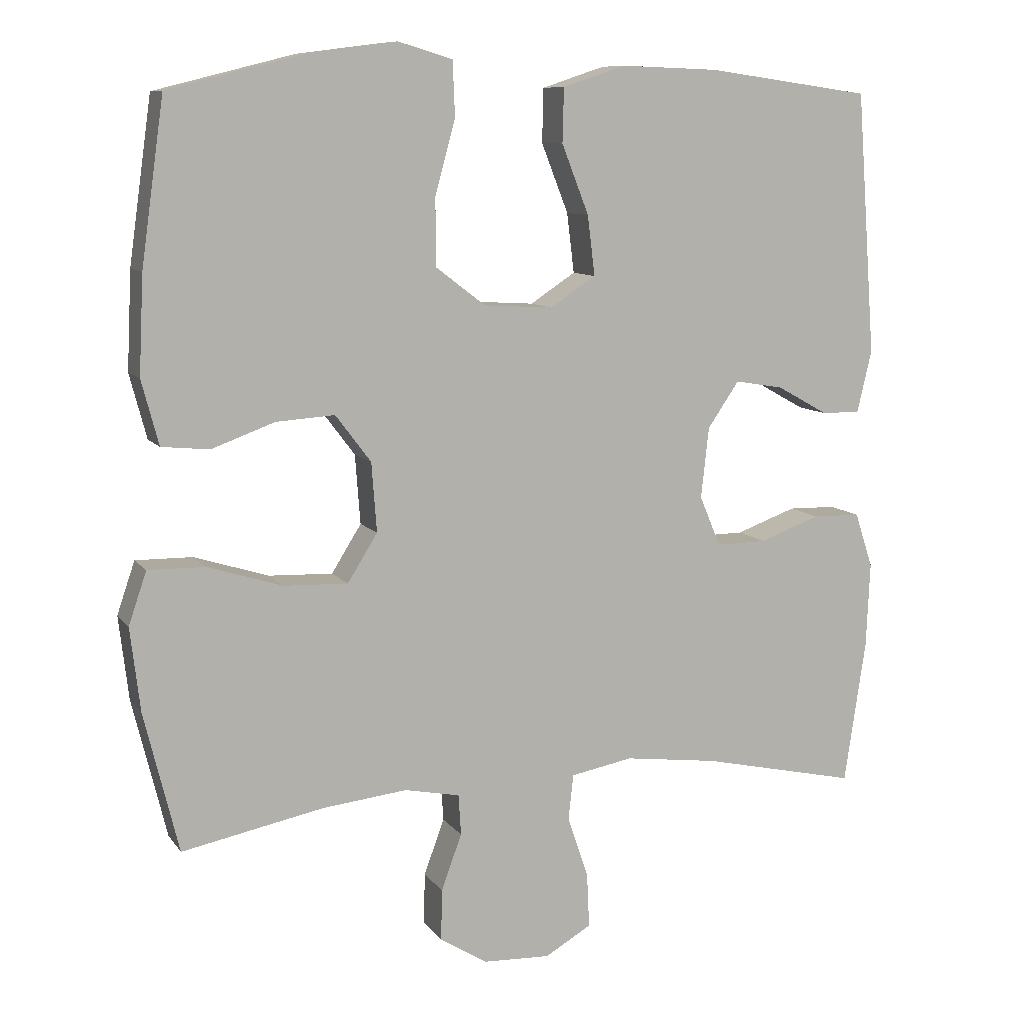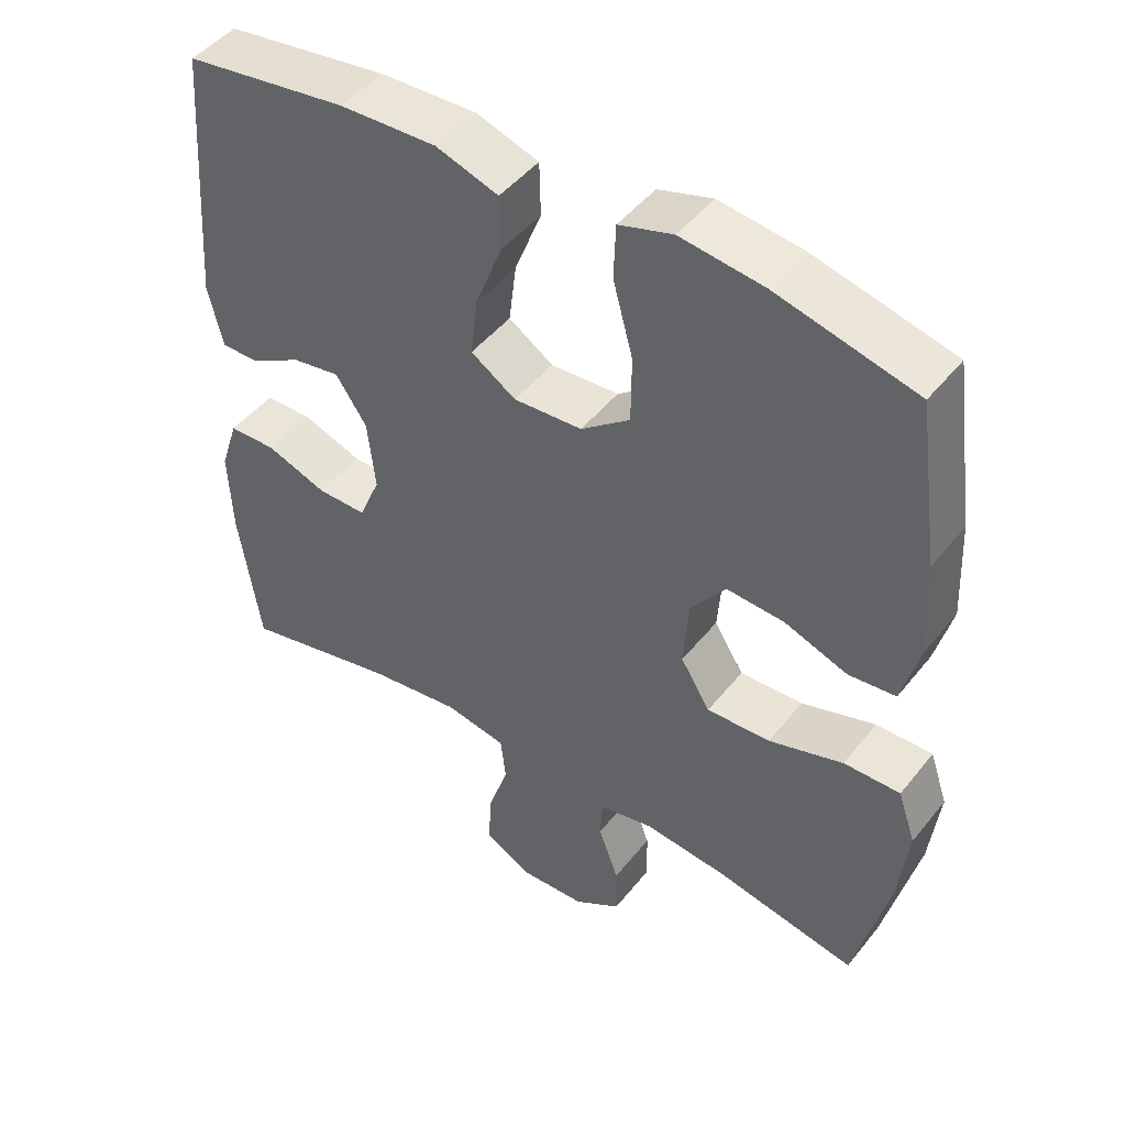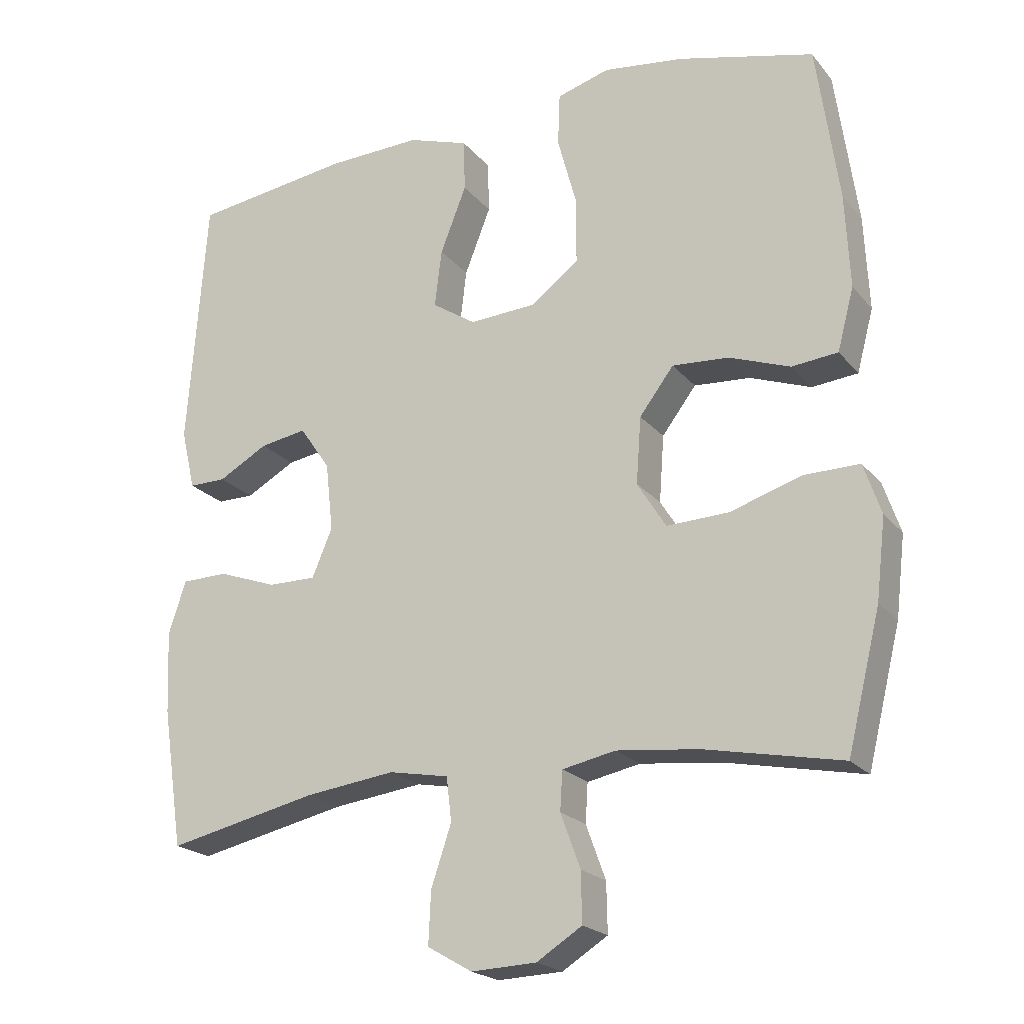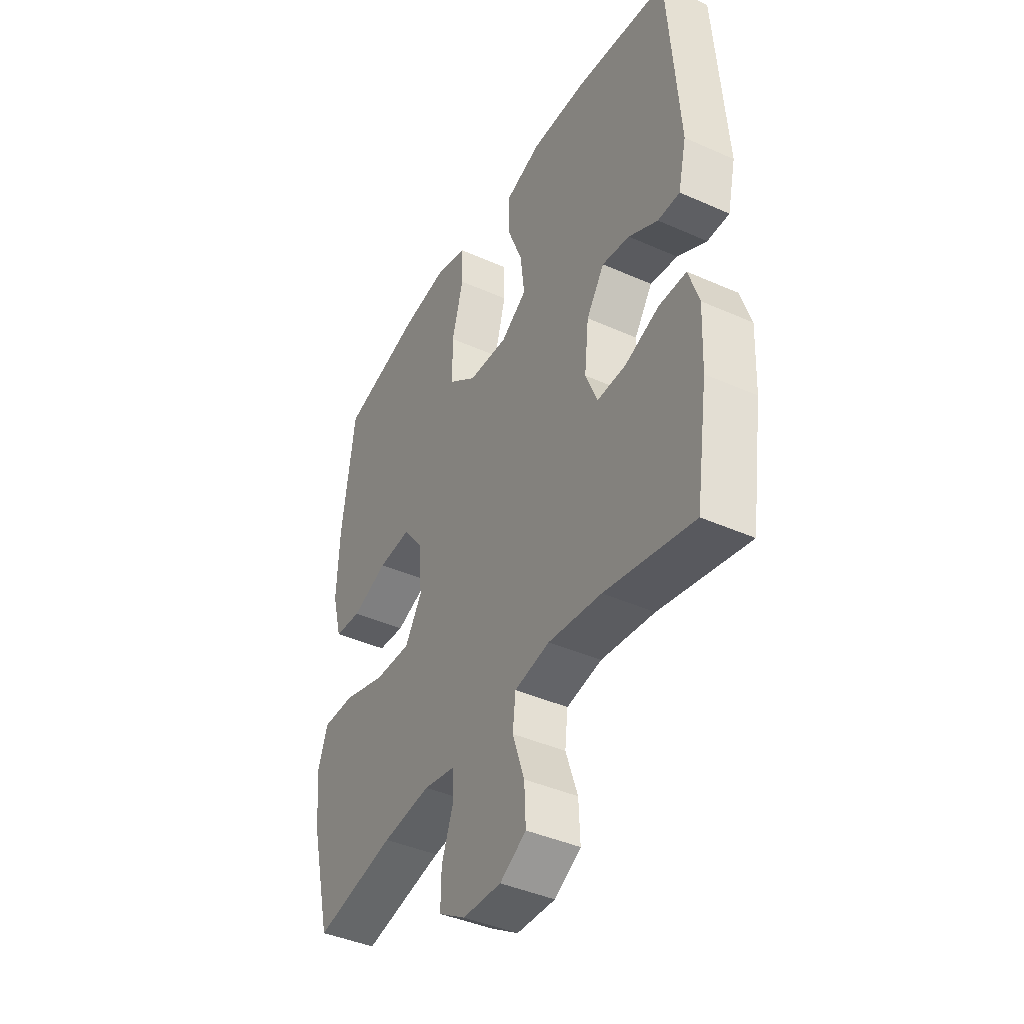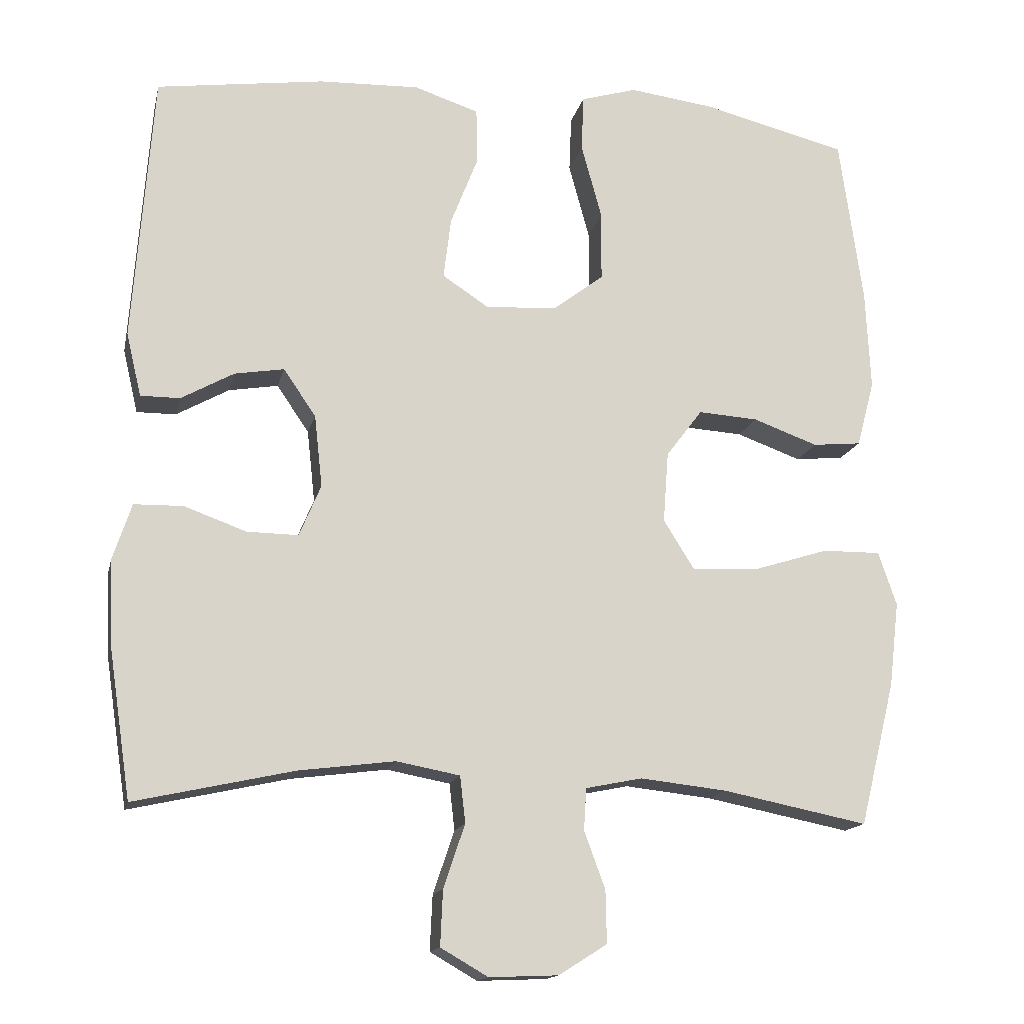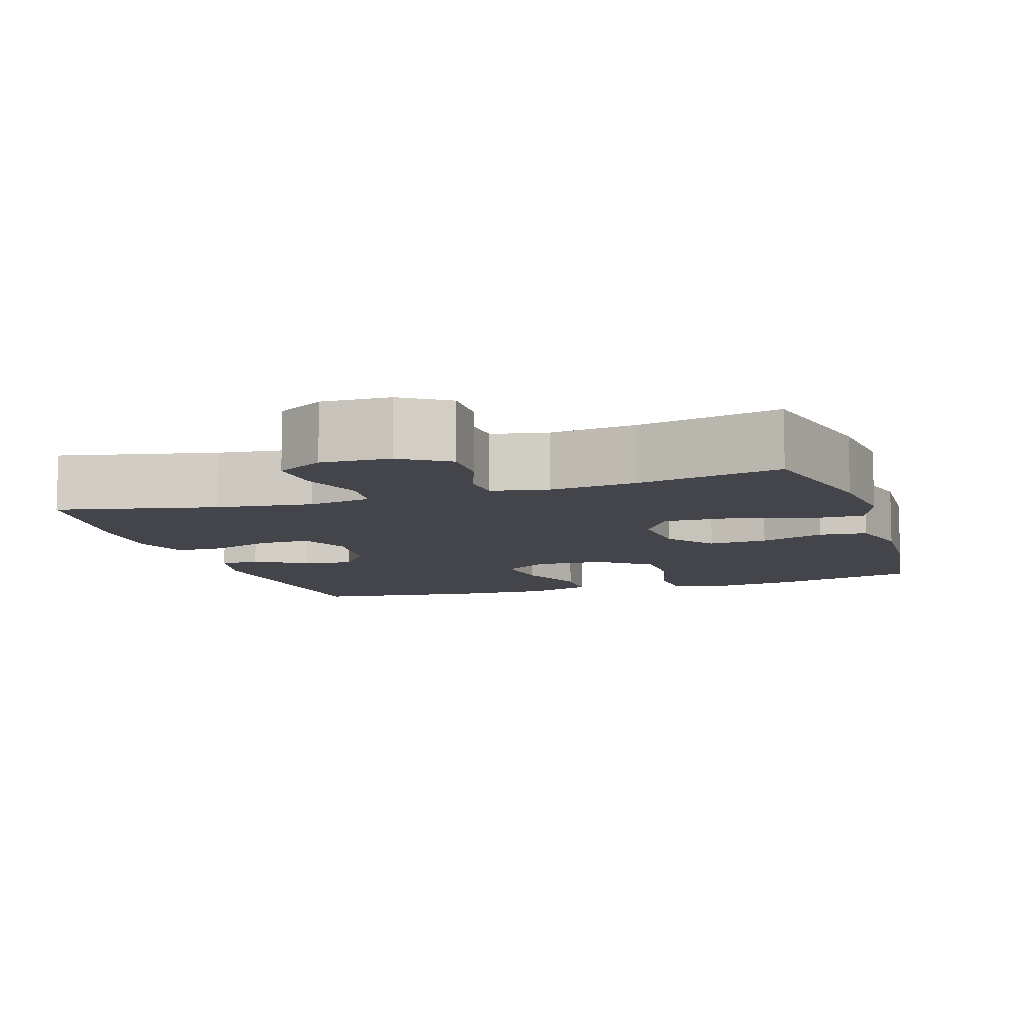
<metadata>
{"format":"obj","ext":"obj","renderer":"f3d","projection":"perspective","resolution":1024,"background":"white","views":[{"elev":9.5,"azim":-20.8,"up":"+Z"},{"elev":46.4,"azim":-143.8,"up":"+Z"},{"elev":-20.9,"azim":-152.2,"up":"+Z"},{"elev":-41.6,"azim":61.7,"up":"+Z"},{"elev":-15.0,"azim":167.6,"up":"+Z"},{"elev":-9.3,"azim":-162.2,"up":"+Y"}]}
</metadata>
<code>
o path6028
v -0.2962 0.0375 -0.4441
v -0.1777 0.0375 -0.431
v -0.1008 0.0375 -0.4467
v -0.09725 0.0375 -0.5034
v -0.1259 0.0375 -0.5815
v -0.1273 0.0375 -0.6532
v -0.06146 0.0375 -0.6947
v 0.0329 0.0375 -0.6985
v 0.09747 0.0375 -0.6612
v 0.09403 0.0375 -0.5854
v 0.0648 0.0375 -0.4988
v 0.07209 0.0375 -0.4353
v 0.1587 0.0375 -0.419
v 0.2897 0.0375 -0.4357
v 0.5076 0.0375 -0.4838
v 0.5375 0.0375 -0.2832
v 0.5427 0.0375 -0.1638
v 0.5174 0.0375 -0.08717
v 0.4504 0.0375 -0.08576
v 0.3656 0.0375 -0.1165
v 0.2954 0.0375 -0.1173
v 0.266 0.0375 -0.04726
v 0.2769 0.0375 0.0515
v 0.3209 0.0375 0.1159
v 0.3886 0.0375 0.1047
v 0.4605 0.0375 0.06461
v 0.5144 0.0375 0.06442
v 0.5347 0.0375 0.1515
v 0.5076 0.0375 0.5179
v 0.2784 0.0375 0.5494
v 0.1419 0.0375 0.554
v 0.05388 0.0375 0.525
v 0.05198 0.0375 0.4498
v 0.0898 0.0375 0.3533
v 0.1 0.0375 0.2701
v 0.03676 0.0375 0.2285
v -0.06016 0.0375 0.2342
v -0.1295 0.0375 0.287
v -0.1301 0.0375 0.3806
v -0.102 0.0375 0.484
v -0.105 0.0375 0.5602
v -0.1809 0.0375 0.5827
v -0.298 0.0375 0.5675
v -0.4944 0.0375 0.5179
v -0.5262 0.0375 0.29
v -0.5328 0.0375 0.1533
v -0.5089 0.0375 0.06328
v -0.4424 0.0375 0.0568
v -0.354 0.0375 0.08895
v -0.2725 0.0375 0.09437
v -0.223 0.0375 0.02878
v -0.2158 0.0375 -0.06795
v -0.2576 0.0375 -0.1349
v -0.3471 0.0375 -0.1316
v -0.4518 0.0375 -0.09879
v -0.5313 0.0375 -0.09789
v -0.5563 0.0375 -0.1715
v -0.5425 0.0375 -0.2878
v -0.4944 0.0375 -0.4838
v -0.2962 -0.0375 -0.4441
v -0.1777 -0.0375 -0.431
v -0.1008 -0.0375 -0.4467
v -0.09725 -0.0375 -0.5034
v -0.1259 -0.0375 -0.5815
v -0.1273 -0.0375 -0.6532
v -0.06146 -0.0375 -0.6947
v 0.0329 -0.0375 -0.6985
v 0.09747 -0.0375 -0.6612
v 0.09403 -0.0375 -0.5854
v 0.0648 -0.0375 -0.4988
v 0.07209 -0.0375 -0.4353
v 0.1587 -0.0375 -0.419
v 0.2897 -0.0375 -0.4357
v 0.5076 -0.0375 -0.4838
v 0.5375 -0.0375 -0.2832
v 0.5427 -0.0375 -0.1638
v 0.5174 -0.0375 -0.08717
v 0.4504 -0.0375 -0.08576
v 0.3656 -0.0375 -0.1165
v 0.2954 -0.0375 -0.1173
v 0.266 -0.0375 -0.04726
v 0.2769 -0.0375 0.0515
v 0.3209 -0.0375 0.1159
v 0.3886 -0.0375 0.1047
v 0.4605 -0.0375 0.06461
v 0.5144 -0.0375 0.06442
v 0.5347 -0.0375 0.1515
v 0.5076 -0.0375 0.5179
v 0.2784 -0.0375 0.5494
v 0.1419 -0.0375 0.554
v 0.05388 -0.0375 0.525
v 0.05198 -0.0375 0.4498
v 0.0898 -0.0375 0.3533
v 0.1 -0.0375 0.2701
v 0.03676 -0.0375 0.2285
v -0.06016 -0.0375 0.2342
v -0.1295 -0.0375 0.287
v -0.1301 -0.0375 0.3806
v -0.102 -0.0375 0.484
v -0.105 -0.0375 0.5602
v -0.1809 -0.0375 0.5827
v -0.298 -0.0375 0.5675
v -0.4944 -0.0375 0.5179
v -0.5262 -0.0375 0.29
v -0.5328 -0.0375 0.1533
v -0.5089 -0.0375 0.06328
v -0.4424 -0.0375 0.0568
v -0.354 -0.0375 0.08895
v -0.2725 -0.0375 0.09437
v -0.223 -0.0375 0.02878
v -0.2158 -0.0375 -0.06795
v -0.2576 -0.0375 -0.1349
v -0.3471 -0.0375 -0.1316
v -0.4518 -0.0375 -0.09879
v -0.5313 -0.0375 -0.09789
v -0.5563 -0.0375 -0.1715
v -0.5425 -0.0375 -0.2878
v -0.4944 -0.0375 -0.4838
v -0.06146 0.0375 -0.6947
v 0.0329 0.0375 -0.6985
v 0.09747 0.0375 -0.6612
v 0.09747 0.0375 -0.6612
v -0.1273 0.0375 -0.6532
v 0.09403 0.0375 -0.5854
v -0.1259 0.0375 -0.5815
v 0.0648 0.0375 -0.4988
v -0.09725 0.0375 -0.5034
v -0.1008 0.0375 -0.4467
v -0.1008 0.0375 -0.4467
v 0.07209 0.0375 -0.4353
v 0.07209 0.0375 -0.4353
v -0.4944 0.0375 -0.4838
v -0.4944 0.0375 -0.4838
v -0.2962 0.0375 -0.4441
v 0.2897 0.0375 -0.4357
v 0.5076 0.0375 -0.4838
v 0.5076 0.0375 -0.4838
v -0.1777 0.0375 -0.431
v 0.1587 0.0375 -0.419
v -0.5425 0.0375 -0.2878
v 0.5375 0.0375 -0.2832
v -0.5563 0.0375 -0.1715
v 0.5427 0.0375 -0.1638
v -0.5313 0.0375 -0.09789
v -0.5313 0.0375 -0.09789
v -0.2576 0.0375 -0.1349
v -0.3471 0.0375 -0.1316
v 0.5174 0.0375 -0.08717
v 0.5174 0.0375 -0.08717
v -0.2158 0.0375 -0.06795
v 0.3656 0.0375 -0.1165
v 0.2954 0.0375 -0.1173
v 0.2954 0.0375 -0.1173
v -0.4518 0.0375 -0.09879
v 0.266 0.0375 -0.04726
v 0.4504 0.0375 -0.08576
v -0.223 0.0375 0.02878
v 0.2769 0.0375 0.0515
v -0.2725 0.0375 0.09437
v 0.3209 0.0375 0.1159
v 0.3209 0.0375 0.1159
v -0.5089 0.0375 0.06328
v -0.5089 0.0375 0.06328
v -0.4424 0.0375 0.0568
v -0.354 0.0375 0.08895
v -0.5328 0.0375 0.1533
v 0.4605 0.0375 0.06461
v 0.5144 0.0375 0.06442
v 0.5144 0.0375 0.06442
v 0.5347 0.0375 0.1515
v 0.3886 0.0375 0.1047
v -0.5262 0.0375 0.29
v 0.03676 0.0375 0.2285
v -0.06016 0.0375 0.2342
v 0.1 0.0375 0.2701
v 0.1 0.0375 0.2701
v -0.1295 0.0375 0.287
v 0.0898 0.0375 0.3533
v -0.1301 0.0375 0.3806
v 0.05198 0.0375 0.4498
v -0.102 0.0375 0.484
v -0.4944 0.0375 0.5179
v -0.4944 0.0375 0.5179
v 0.05388 0.0375 0.525
v 0.05388 0.0375 0.525
v -0.105 0.0375 0.5602
v -0.105 0.0375 0.5602
v 0.5076 0.0375 0.5179
v 0.5076 0.0375 0.5179
v 0.1419 0.0375 0.554
v 0.2784 0.0375 0.5494
v -0.298 0.0375 0.5675
v -0.1809 0.0375 0.5827
v -0.06146 -0.0375 -0.6947
v 0.0329 -0.0375 -0.6985
v 0.09747 -0.0375 -0.6612
v 0.09747 -0.0375 -0.6612
v -0.1273 -0.0375 -0.6532
v 0.09403 -0.0375 -0.5854
v -0.1259 -0.0375 -0.5815
v 0.0648 -0.0375 -0.4988
v -0.09725 -0.0375 -0.5034
v -0.1008 -0.0375 -0.4467
v -0.1008 -0.0375 -0.4467
v 0.07209 -0.0375 -0.4353
v 0.07209 -0.0375 -0.4353
v -0.4944 -0.0375 -0.4838
v -0.4944 -0.0375 -0.4838
v -0.2962 -0.0375 -0.4441
v 0.2897 -0.0375 -0.4357
v 0.5076 -0.0375 -0.4838
v 0.5076 -0.0375 -0.4838
v -0.1777 -0.0375 -0.431
v 0.1587 -0.0375 -0.419
v -0.5425 -0.0375 -0.2878
v 0.5375 -0.0375 -0.2832
v -0.5563 -0.0375 -0.1715
v 0.5427 -0.0375 -0.1638
v -0.5313 -0.0375 -0.09789
v -0.5313 -0.0375 -0.09789
v -0.2576 -0.0375 -0.1349
v -0.3471 -0.0375 -0.1316
v 0.5174 -0.0375 -0.08717
v 0.5174 -0.0375 -0.08717
v -0.2158 -0.0375 -0.06795
v 0.3656 -0.0375 -0.1165
v 0.2954 -0.0375 -0.1173
v 0.2954 -0.0375 -0.1173
v -0.4518 -0.0375 -0.09879
v 0.266 -0.0375 -0.04726
v 0.4504 -0.0375 -0.08576
v -0.223 -0.0375 0.02878
v 0.2769 -0.0375 0.0515
v -0.2725 -0.0375 0.09437
v 0.3209 -0.0375 0.1159
v 0.3209 -0.0375 0.1159
v -0.5089 -0.0375 0.06328
v -0.5089 -0.0375 0.06328
v -0.4424 -0.0375 0.0568
v -0.354 -0.0375 0.08895
v -0.5328 -0.0375 0.1533
v 0.4605 -0.0375 0.06461
v 0.5144 -0.0375 0.06442
v 0.5144 -0.0375 0.06442
v 0.5347 -0.0375 0.1515
v 0.3886 -0.0375 0.1047
v -0.5262 -0.0375 0.29
v 0.03676 -0.0375 0.2285
v -0.06016 -0.0375 0.2342
v 0.1 -0.0375 0.2701
v 0.1 -0.0375 0.2701
v -0.1295 -0.0375 0.287
v 0.0898 -0.0375 0.3533
v -0.1301 -0.0375 0.3806
v 0.05198 -0.0375 0.4498
v -0.102 -0.0375 0.484
v -0.4944 -0.0375 0.5179
v -0.4944 -0.0375 0.5179
v 0.05388 -0.0375 0.525
v 0.05388 -0.0375 0.525
v -0.105 -0.0375 0.5602
v -0.105 -0.0375 0.5602
v 0.5076 -0.0375 0.5179
v 0.5076 -0.0375 0.5179
v 0.1419 -0.0375 0.554
v 0.2784 -0.0375 0.5494
v -0.298 -0.0375 0.5675
v -0.1809 -0.0375 0.5827
f 268 256 261
f 225 230 248
f 200 199 202
f 245 242 243
f 230 205 227
f 253 250 266
f 235 250 233
f 218 226 216
f 257 247 267
f 225 203 205
f 198 194 200
f 221 203 225
f 268 267 256
f 232 249 234
f 227 210 226
f 203 201 205
f 222 209 221
f 256 267 254
f 210 227 214
f 229 215 222
f 234 249 252
f 253 265 255
f 207 209 215
f 231 218 223
f 194 195 199
f 263 246 245
f 254 267 247
f 248 230 233
f 216 210 211
f 216 226 210
f 194 199 200
f 240 234 252
f 240 241 239
f 266 235 263
f 232 248 249
f 213 221 209
f 241 240 247
f 225 205 230
f 221 213 203
f 239 241 237
f 226 218 231
f 219 217 229
f 205 214 227
f 209 222 215
f 217 215 229
f 255 265 259
f 250 235 266
f 247 252 254
f 202 201 203
f 265 253 266
f 247 240 252
f 199 195 196
f 248 233 250
f 263 235 246
f 225 248 232
f 201 202 199
f 246 242 245
f 7 8 67 66
f 8 122 197 67
f 6 7 66 65
f 9 10 69 68
f 5 6 65 64
f 10 11 70 69
f 4 5 64 63
f 129 4 63 204
f 11 131 206 70
f 133 1 60 208
f 14 137 212 73
f 2 3 62 61
f 1 2 61 60
f 13 14 73 72
f 12 13 72 71
f 58 59 118 117
f 15 16 75 74
f 57 58 117 116
f 16 17 76 75
f 145 57 116 220
f 53 54 113 112
f 17 149 224 76
f 52 53 112 111
f 20 153 228 79
f 55 56 115 114
f 54 55 114 113
f 21 22 81 80
f 19 20 79 78
f 18 19 78 77
f 51 52 111 110
f 22 23 82 81
f 50 51 110 109
f 23 161 236 82
f 163 48 107 238
f 48 49 108 107
f 46 47 106 105
f 26 169 244 85
f 27 28 87 86
f 25 26 85 84
f 49 50 109 108
f 24 25 84 83
f 45 46 105 104
f 36 37 96 95
f 176 36 95 251
f 37 38 97 96
f 34 35 94 93
f 38 39 98 97
f 33 34 93 92
f 39 40 99 98
f 183 45 104 258
f 185 33 92 260
f 40 187 262 99
f 28 189 264 87
f 31 32 91 90
f 30 31 90 89
f 29 30 89 88
f 43 44 103 102
f 42 43 102 101
f 41 42 101 100
f 193 186 181
f 150 173 155
f 125 127 124
f 170 168 167
f 155 152 130
f 178 191 175
f 160 158 175
f 143 141 151
f 182 192 172
f 150 130 128
f 123 125 119
f 146 150 128
f 193 181 192
f 157 159 174
f 152 151 135
f 128 130 126
f 147 146 134
f 181 179 192
f 135 139 152
f 154 147 140
f 159 177 174
f 178 180 190
f 132 140 134
f 156 148 143
f 119 124 120
f 188 170 171
f 179 172 192
f 173 158 155
f 141 136 135
f 141 135 151
f 119 125 124
f 165 177 159
f 165 164 166
f 191 188 160
f 157 174 173
f 138 134 146
f 166 172 165
f 150 155 130
f 146 128 138
f 164 162 166
f 151 156 143
f 144 154 142
f 130 152 139
f 134 140 147
f 142 154 140
f 180 184 190
f 175 191 160
f 172 179 177
f 127 128 126
f 190 191 178
f 172 177 165
f 124 121 120
f 173 175 158
f 188 171 160
f 150 157 173
f 126 124 127
f 171 170 167

</code>
